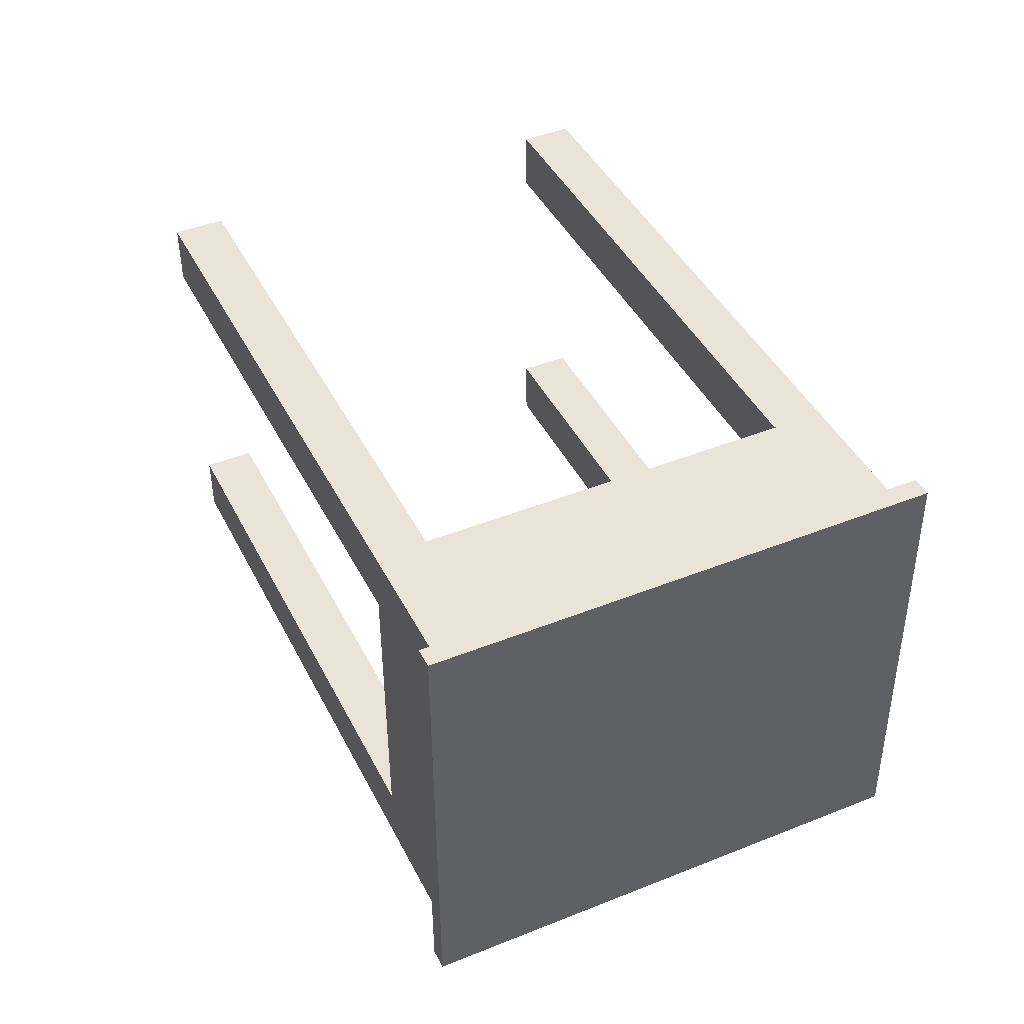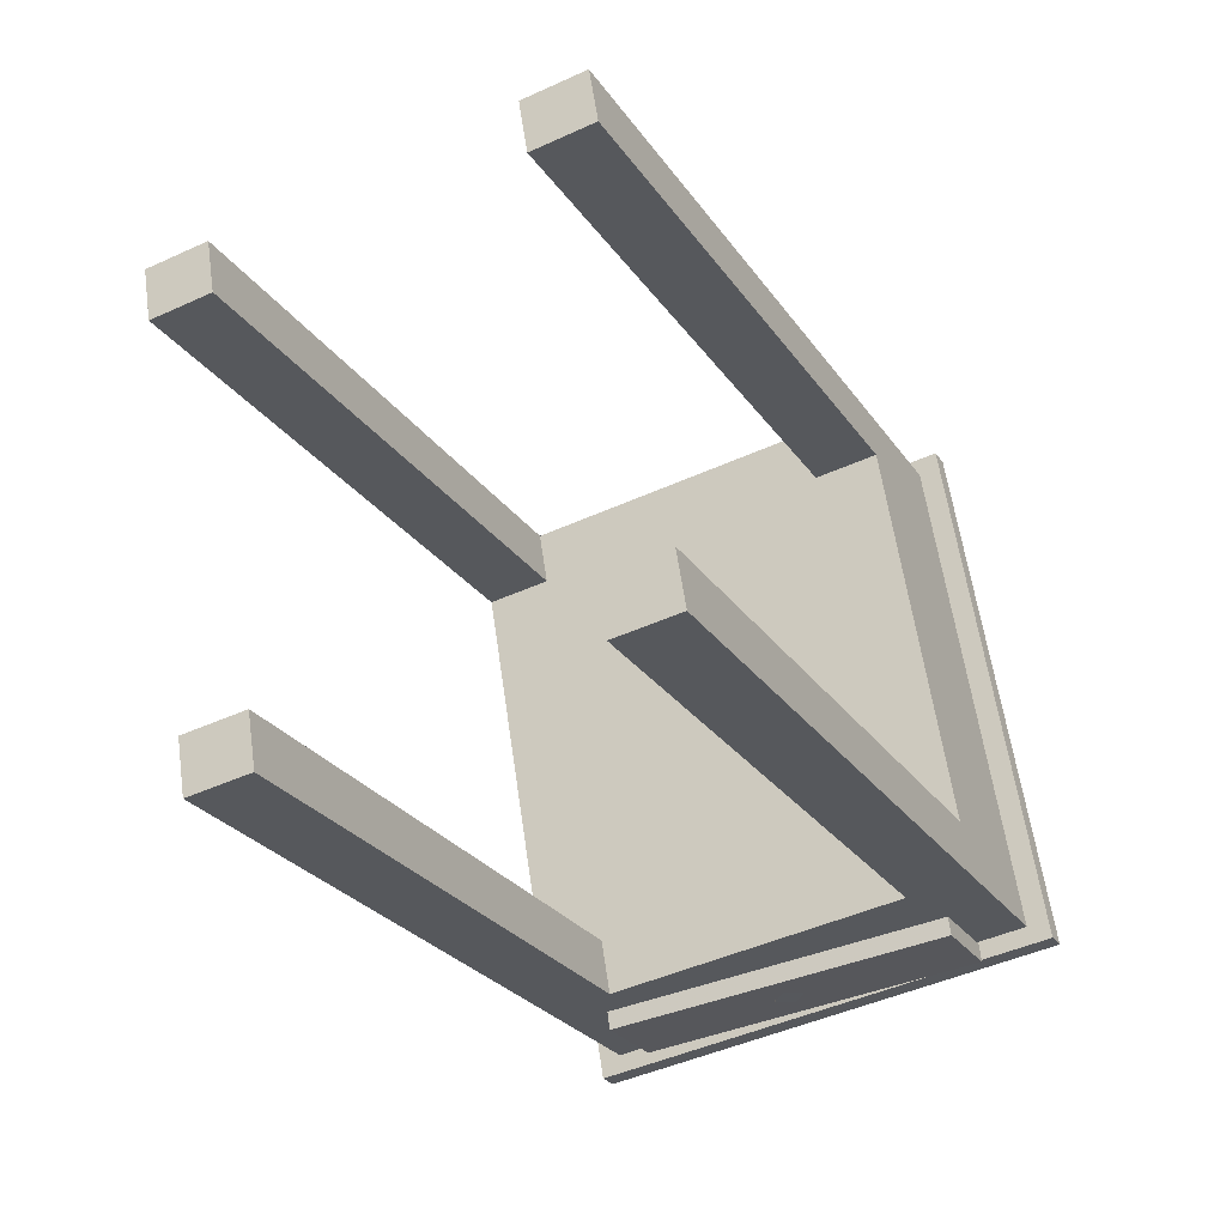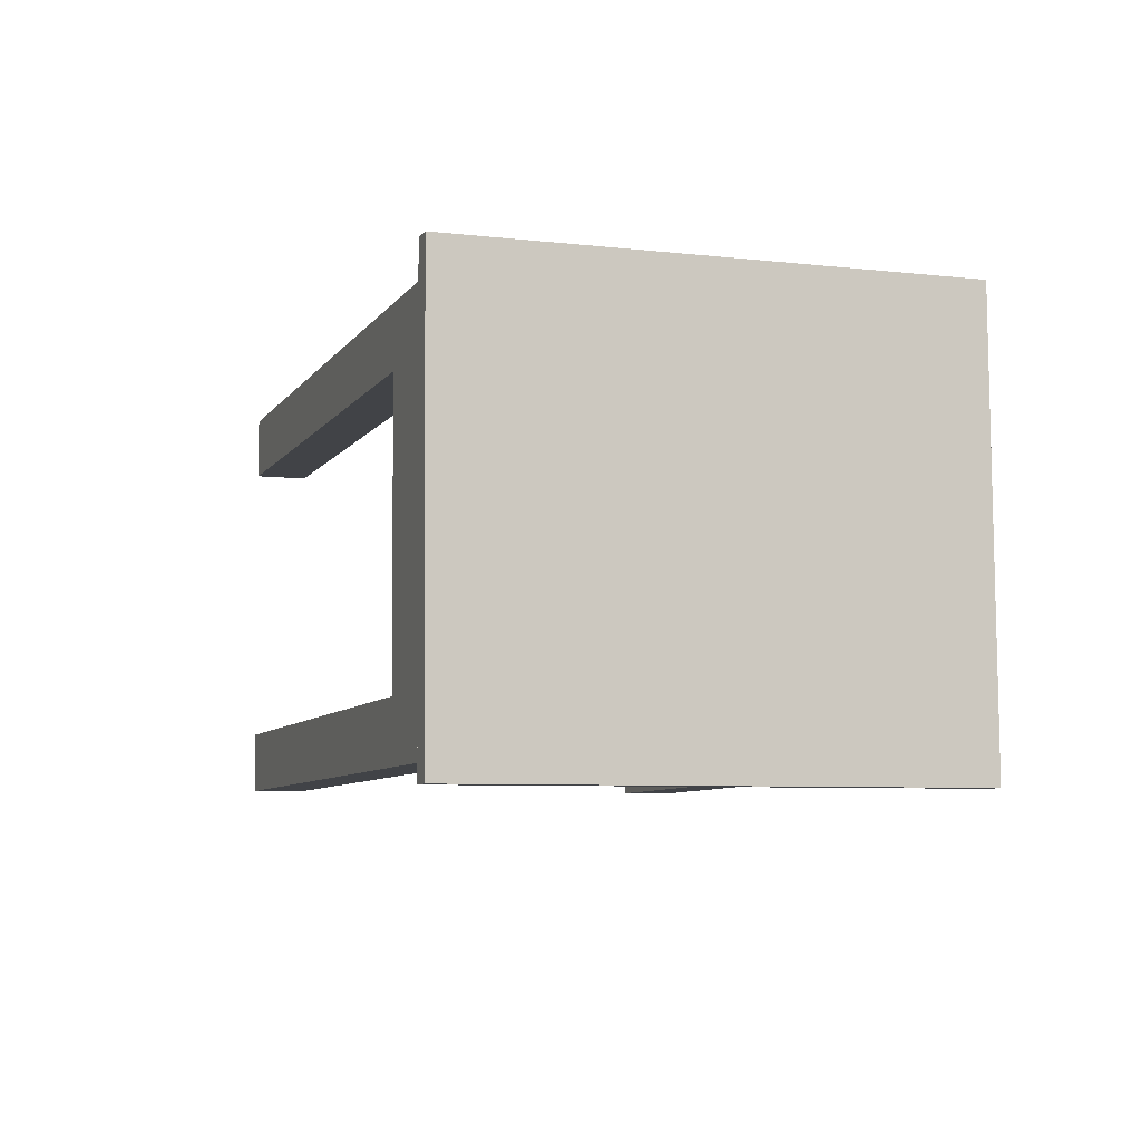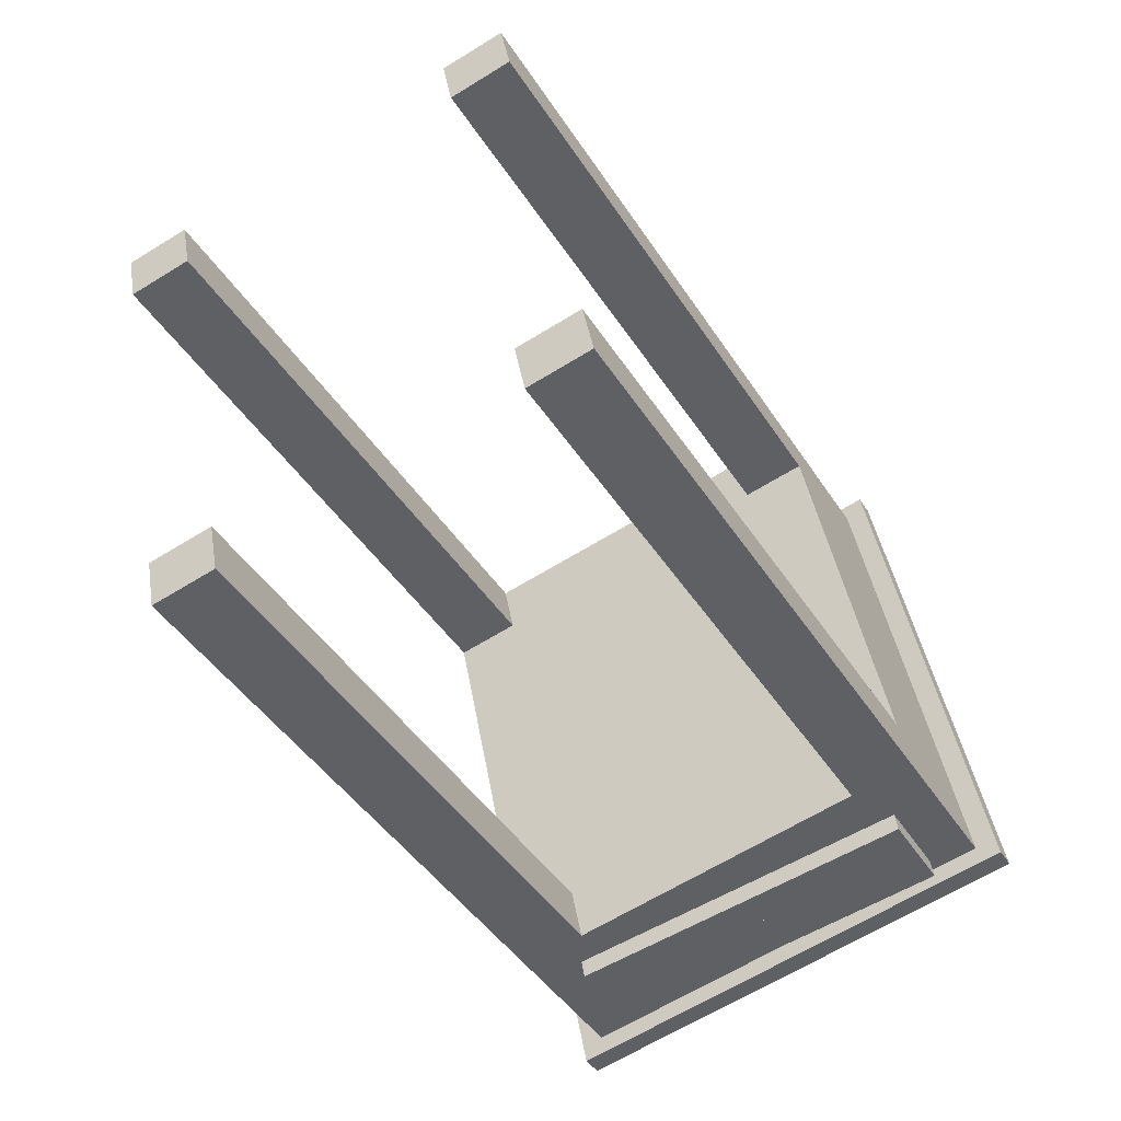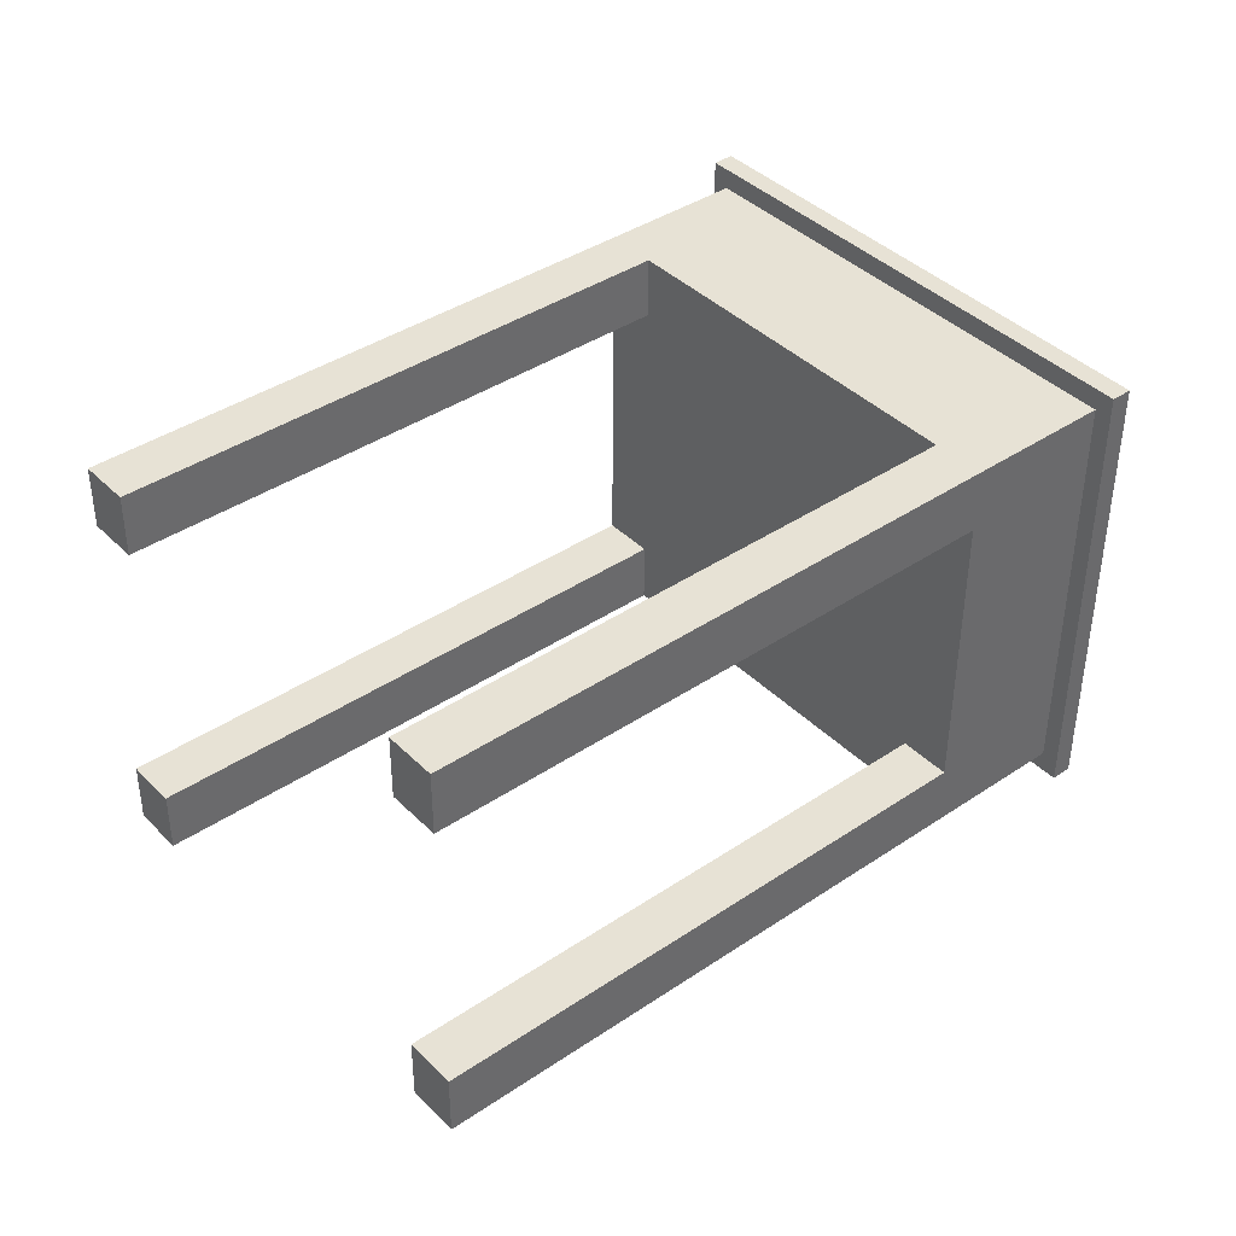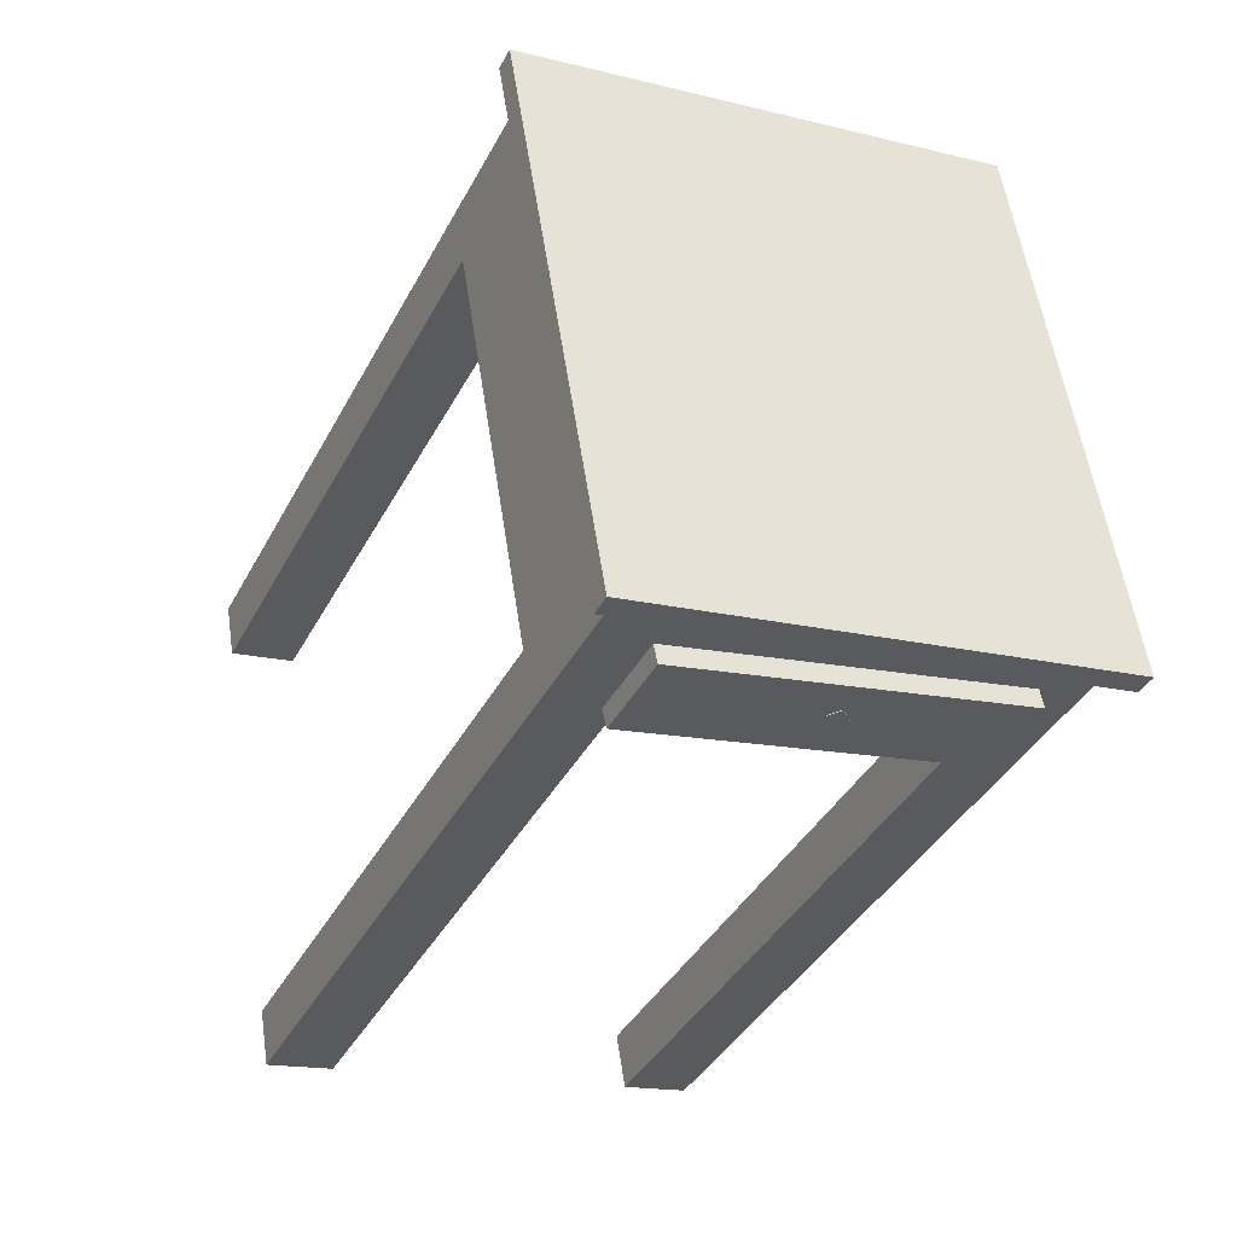
<metadata>
{"format":"obj","ext":"obj","renderer":"f3d","projection":"perspective","resolution":1024,"background":"white","views":[{"elev":42.9,"azim":-133.7,"up":"+Z"},{"elev":-46.5,"azim":117.8,"up":"+Y"},{"elev":-7.5,"azim":-127.7,"up":"+Z"},{"elev":-64.9,"azim":122.0,"up":"+Y"},{"elev":39.9,"azim":121.7,"up":"+Z"},{"elev":-17.5,"azim":-116.5,"up":"+Y"}]}
</metadata>
<code>
v -0.3372 -0.09941 -0.2363
v -0.3364 -0.09642 0.2388
v -0.1588 0.4352 0.2352
v -0.1596 0.4322 -0.2399
v -0.001077 0.3792 -0.2398
v -0.0002946 0.3822 0.2353
v -0.1778 -0.1494 0.2389
v -0.1786 -0.1524 -0.2362
v -0.02009 0.3223 -0.2394
v -0.01997 0.3227 -0.1682
v -0.0009594 0.3797 -0.1686
v 0.633 0.1675 -0.2395
v 0.6331 0.1679 -0.1683
v 0.614 0.1105 -0.2392
v 0.6141 0.111 -0.1679
v -0.1785 -0.1519 -0.165
v -0.1595 -0.09497 -0.1654
v -0.1596 -0.09542 -0.2366
v 0.4555 -0.3641 -0.2359
v 0.4745 -0.3072 -0.2363
v 0.4556 -0.3637 -0.1647
v 0.4746 -0.3067 -0.1651
v -0.1588 -0.09243 0.2385
v -0.1589 -0.09288 0.1672
v -0.1779 -0.1498 0.1676
v 0.4563 -0.3611 0.2392
v 0.4562 -0.3616 0.1679
v 0.4753 -0.3042 0.2388
v 0.4752 -0.3046 0.1675
v -0.0004112 0.3818 0.1639
v -0.01943 0.3248 0.1643
v -0.01931 0.3253 0.2357
v 0.6338 0.1705 0.2356
v 0.6148 0.1135 0.2359
v 0.6337 0.17 0.1642
v 0.6147 0.1131 0.1646
v -0.3662 -0.111 -0.2599
v -0.3653 -0.1077 0.2627
v -0.1751 0.4619 0.2588
v -0.176 0.4586 -0.2638
v -0.1533 0.451 -0.2638
v -0.1525 0.4543 0.2588
v -0.3427 -0.1153 0.2627
v -0.3435 -0.1186 -0.2599
v -0.2616 -0.1442 -0.01347
v -0.2777 -0.1388 0.003427
v -0.2617 -0.144 0.02022
v -0.2457 -0.1495 0.003325
v -0.2489 -0.159 0.00339
v -0.2649 -0.1535 0.02028
v -0.2808 -0.1483 0.003492
v -0.2648 -0.1538 -0.0134
v -0.2267 -0.1747 -0.1912
v -0.2173 -0.1617 0.1885
v -0.3075 -0.1301 0.1896
v -0.3169 -0.1431 -0.1901
v -0.3102 -0.1242 -0.1909
v -0.3009 -0.1112 0.1888
v -0.2107 -0.1428 0.1876
v -0.22 -0.1557 -0.192
f 1 2 3
f 4 1 3
f 2 4 1
f 3 4 2
f 3 5 4
f 6 5 3
f 4 6 5
f 3 6 4
f 6 3 2
f 7 6 2
f 3 7 6
f 7 3 2
f 7 2 1
f 8 7 1
f 2 8 7
f 8 2 1
f 4 1 8
f 4 8 5
f 5 1 8
f 4 1 5
f 5 8 7
f 6 5 7
f 6 8 7
f 6 5 8
f 9 10 11
f 5 9 11
f 10 5 9
f 11 5 10
f 11 12 5
f 13 12 11
f 5 9 14
f 5 14 12
f 12 9 14
f 5 9 12
f 15 12 14
f 13 12 15
f 14 15 13
f 13 12 14
f 15 13 11
f 10 15 11
f 10 15 13
f 10 13 11
f 14 10 15
f 9 10 14
f 15 14 9
f 9 10 15
f 16 17 18
f 8 16 18
f 17 8 16
f 18 8 17
f 18 8 19
f 20 18 19
f 8 21 16
f 8 19 21
f 19 21 16
f 8 19 16
f 22 19 21
f 20 19 22
f 21 22 20
f 20 19 21
f 22 18 20
f 17 18 22
f 17 20 22
f 17 18 20
f 21 22 17
f 16 21 17
f 22 16 21
f 16 22 17
f 23 24 25
f 7 23 25
f 24 7 23
f 25 7 24
f 25 26 7
f 27 26 25
f 7 28 23
f 7 26 28
f 26 28 23
f 7 26 23
f 29 26 28
f 27 26 29
f 28 29 27
f 27 26 28
f 29 25 27
f 24 25 29
f 24 27 29
f 24 25 27
f 28 24 29
f 23 24 28
f 29 28 23
f 23 24 29
f 30 31 32
f 6 30 32
f 31 6 30
f 32 6 31
f 32 33 6
f 34 33 32
f 6 35 30
f 6 33 35
f 33 35 30
f 6 33 30
f 36 33 35
f 34 33 36
f 35 36 34
f 34 33 35
f 36 32 34
f 31 32 36
f 31 34 36
f 31 32 34
f 35 31 36
f 30 31 35
f 36 35 30
f 30 31 36
f 37 38 39
f 40 37 39
f 38 40 37
f 39 40 38
f 39 41 40
f 42 41 39
f 40 42 41
f 39 42 40
f 42 39 38
f 43 42 38
f 39 43 42
f 43 39 38
f 43 38 37
f 44 43 37
f 38 44 43
f 44 38 37
f 40 37 44
f 40 44 41
f 41 37 44
f 40 37 41
f 41 44 43
f 42 41 43
f 42 44 43
f 42 41 44
f 45 47 46
f 48 47 45
f 46 45 48
f 47 46 48
f 47 48 49
f 50 47 49
f 48 49 50
f 47 48 50
f 50 47 46
f 51 50 46
f 47 51 50
f 51 47 46
f 51 46 45
f 52 51 45
f 46 52 51
f 52 46 45
f 48 45 52
f 48 52 49
f 49 45 52
f 48 45 49
f 49 51 52
f 50 51 49
f 50 51 52
f 50 52 49
f 53 54 55
f 56 53 55
f 54 56 53
f 55 56 54
f 55 57 56
f 58 57 55
f 56 58 57
f 55 58 56
f 58 55 54
f 59 58 54
f 55 59 58
f 59 55 54
f 59 53 54
f 60 53 59
f 54 59 60
f 60 53 54
f 56 53 60
f 56 60 57
f 57 53 60
f 56 53 57
f 57 60 59
f 58 57 59
f 58 60 59
f 58 57 60

</code>
